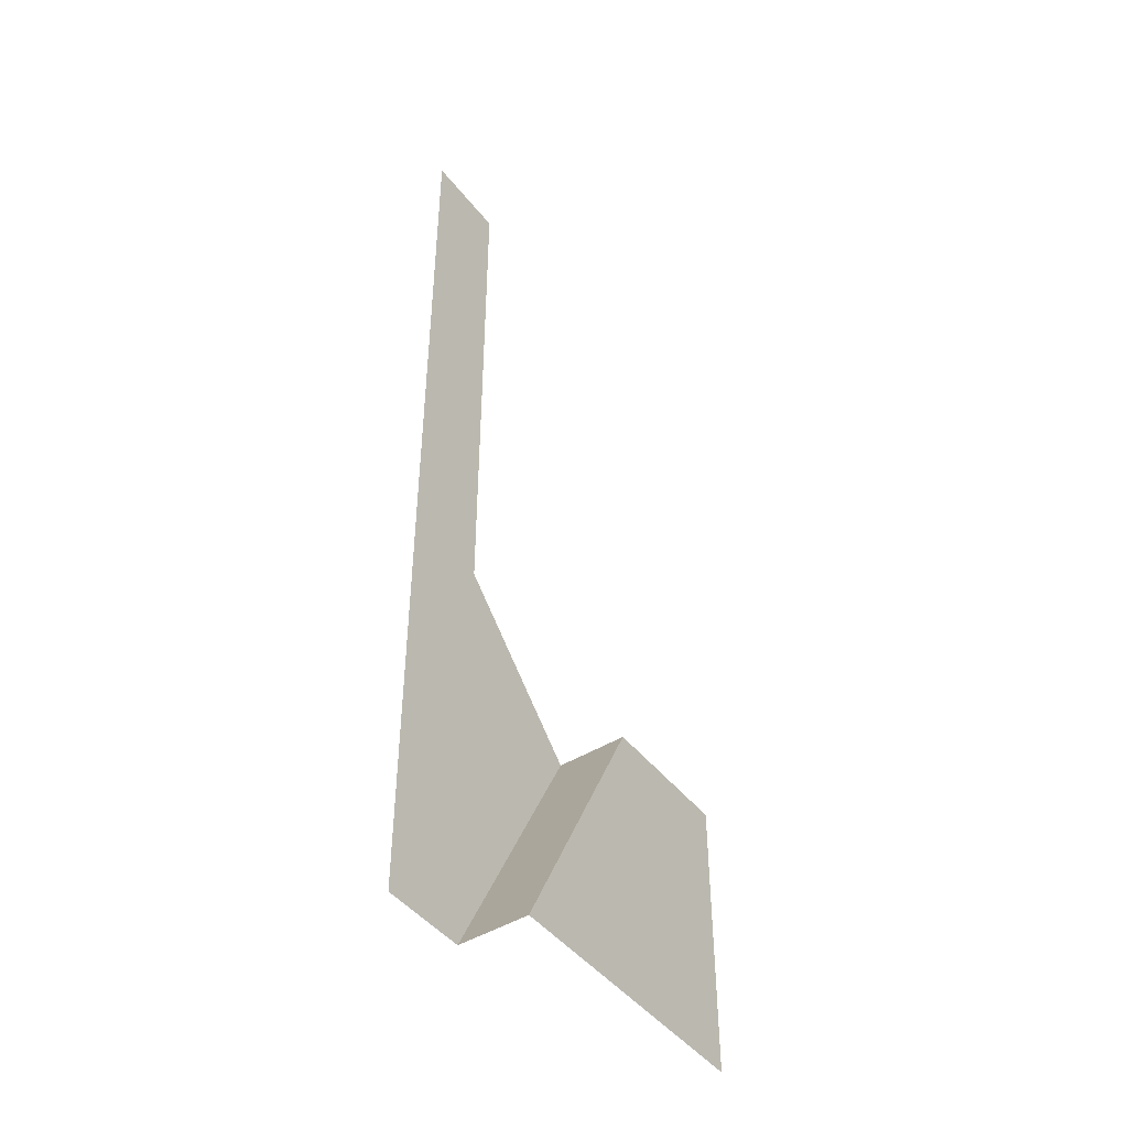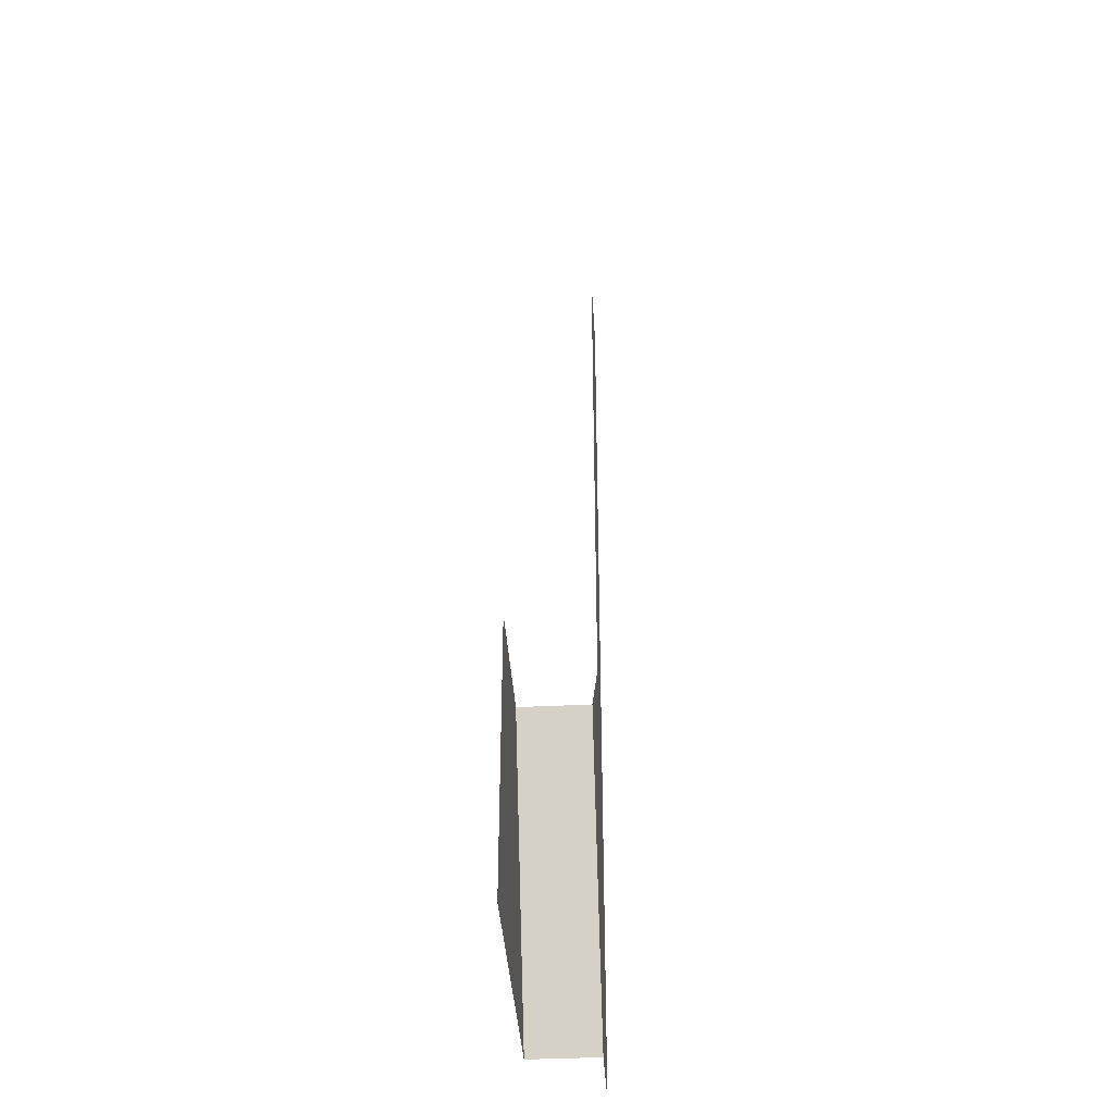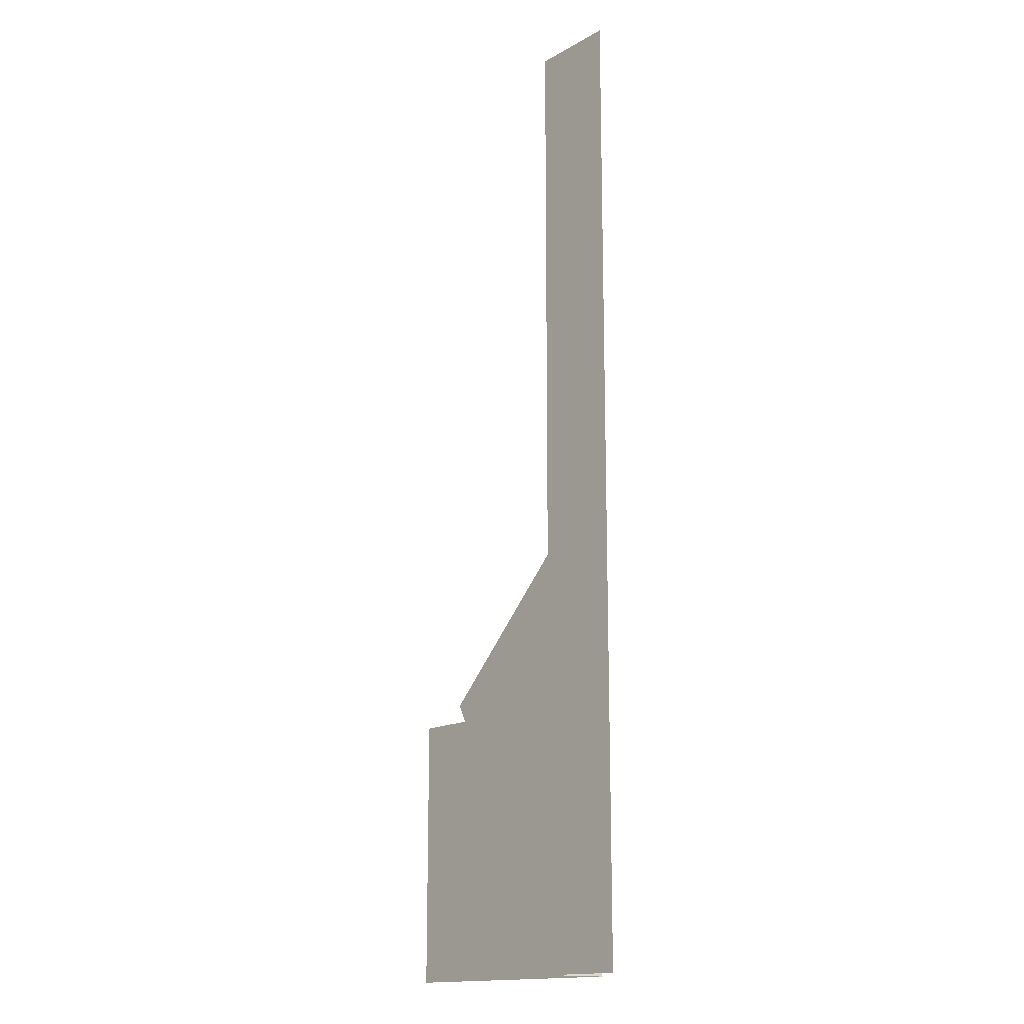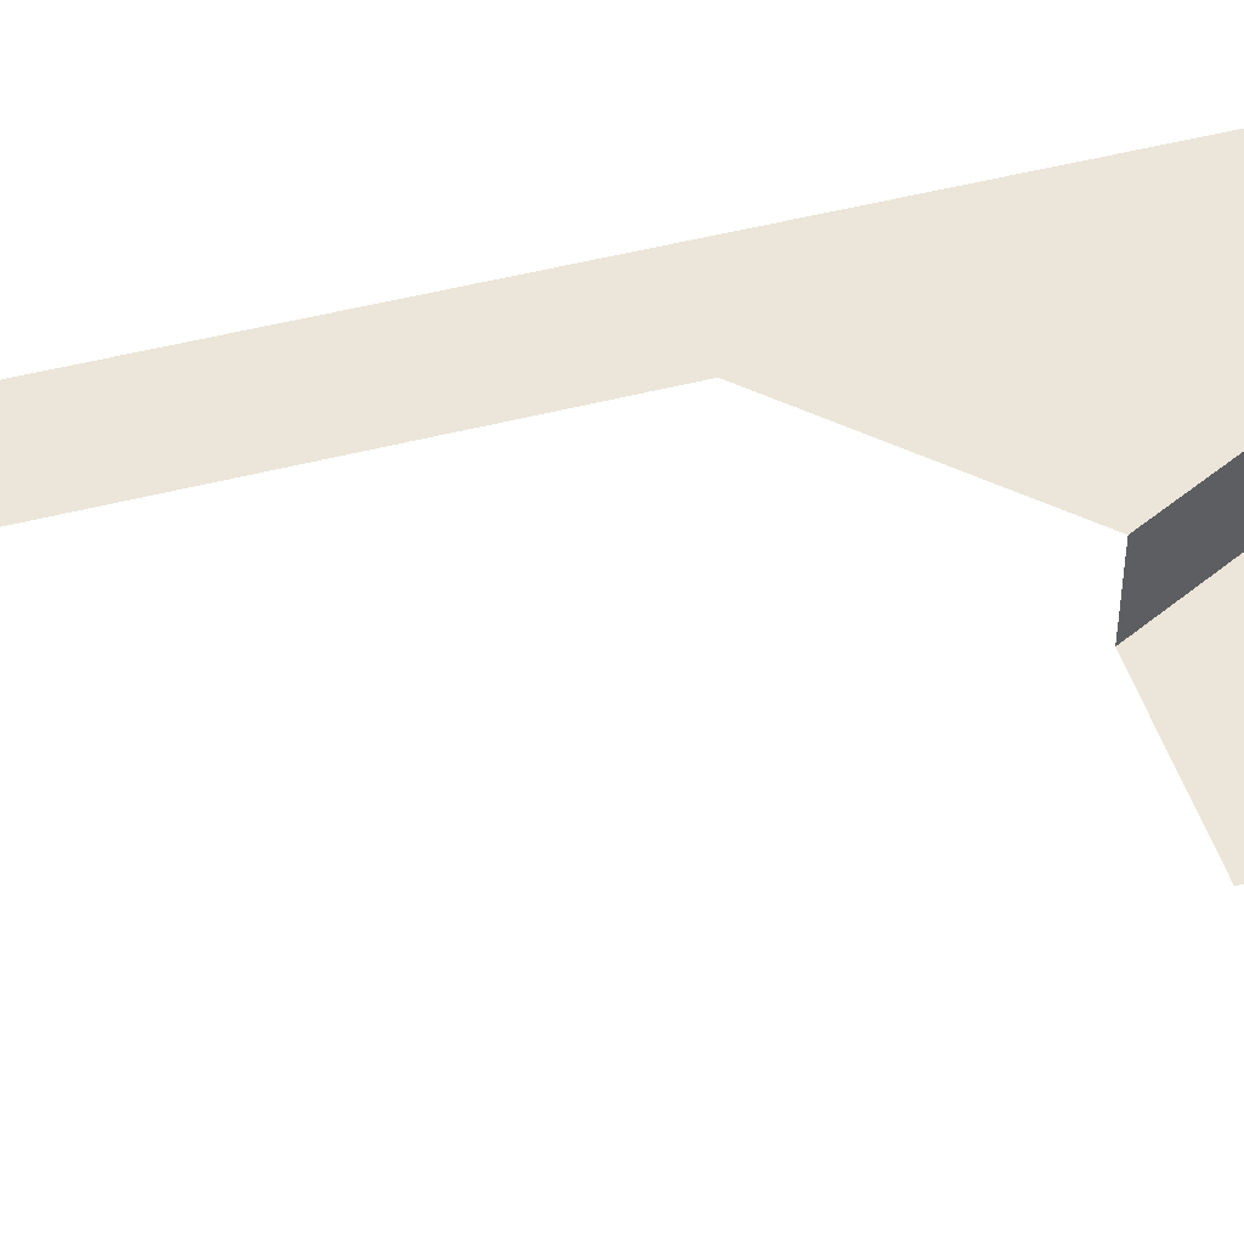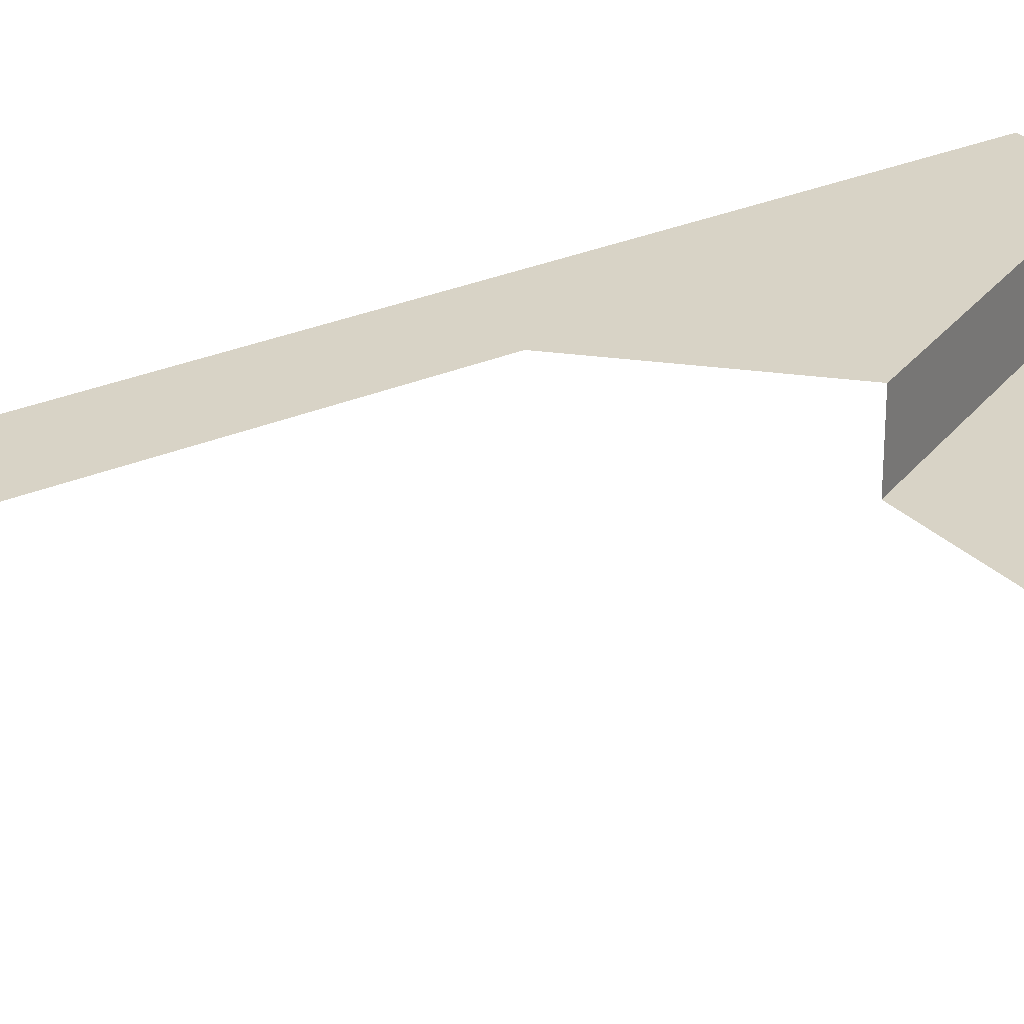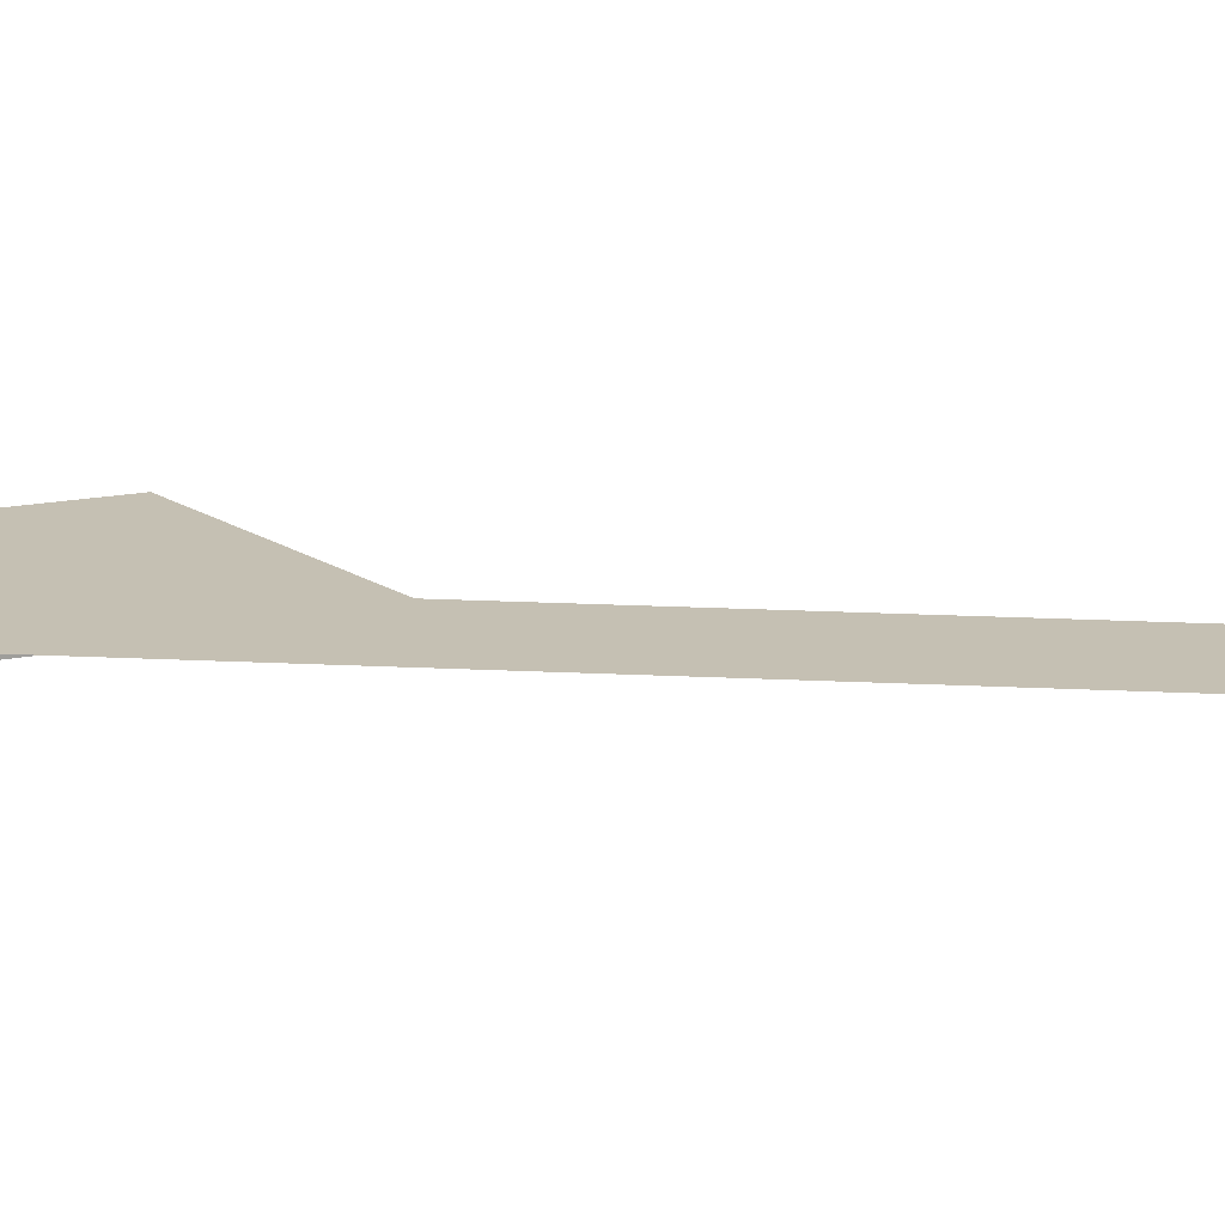
<metadata>
{"format":"obj","ext":"obj","renderer":"f3d","projection":"perspective","resolution":1024,"background":"white","views":[{"elev":-45.4,"azim":-54.5,"up":"+Z"},{"elev":-38.9,"azim":93.5,"up":"+Z"},{"elev":-15.7,"azim":-130.9,"up":"+Z"},{"elev":47.3,"azim":73.5,"up":"+Y"},{"elev":28.1,"azim":56.4,"up":"+Y"},{"elev":18.1,"azim":-84.2,"up":"+Y"}]}
</metadata>
<code>
g pb_Mesh402706
v 28 4 0
v 20 4 0
v 28 4 -16
v 12 4 -16
v 20 8 0
v 12 4 -16
v 20 4 0
v 12 8 -16
v 7 8 0
v 12 8 -16
v 20 8 0
v 7 8 -16
v 7 8 7.875
v 12 8 7.875
v 12 8 40
v 7 8 40
g pb_Mesh402706_0
f 3 2 1
f 3 4 2
f 7 6 5
f 6 8 5
f 11 10 9
f 10 12 9
f 13 11 9
f 13 14 11
f 15 14 13
f 15 13 16

</code>
